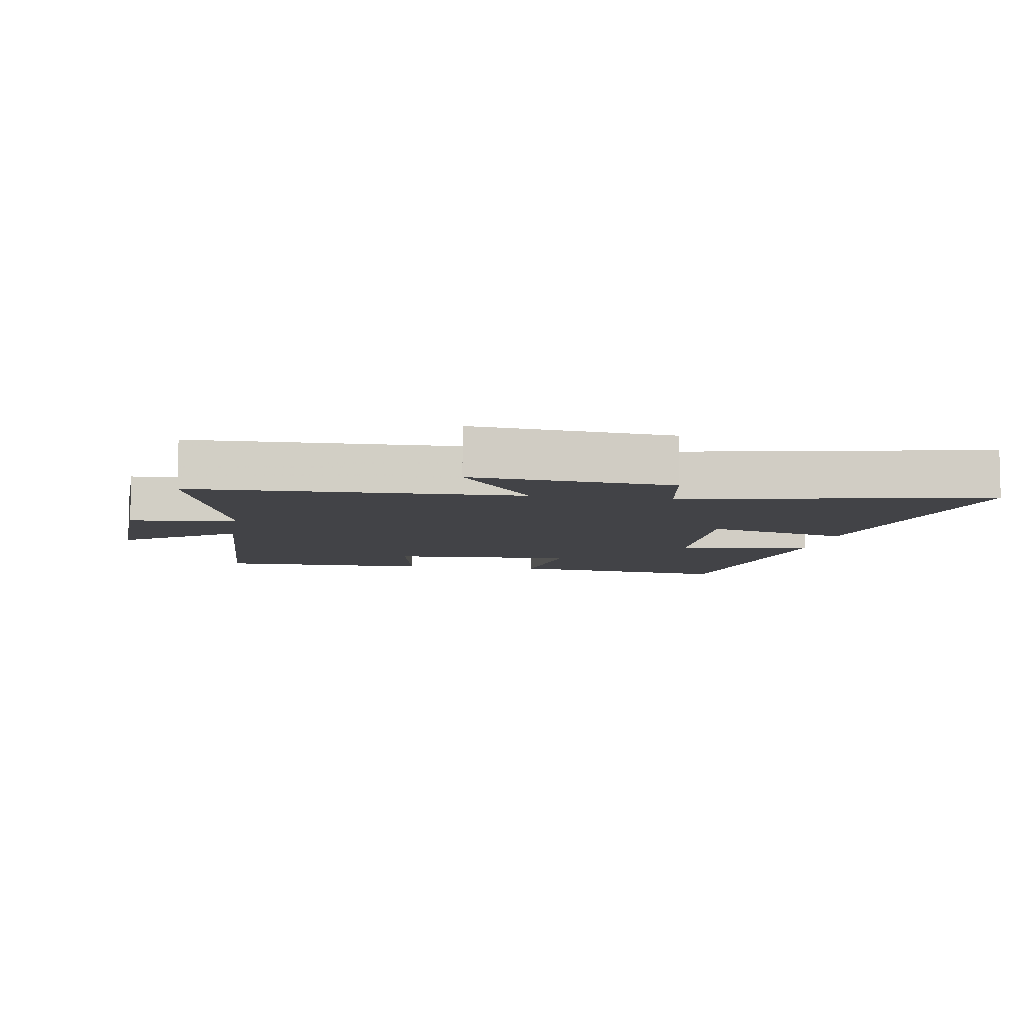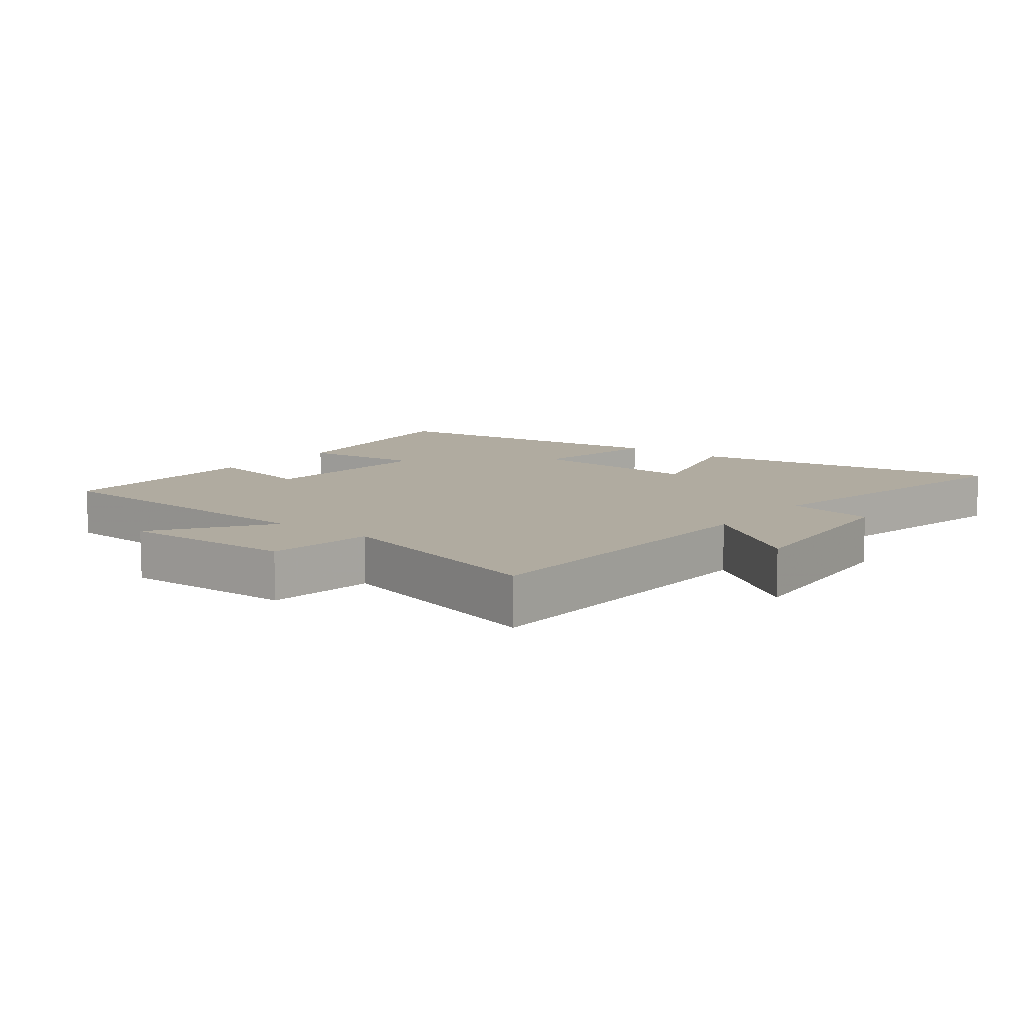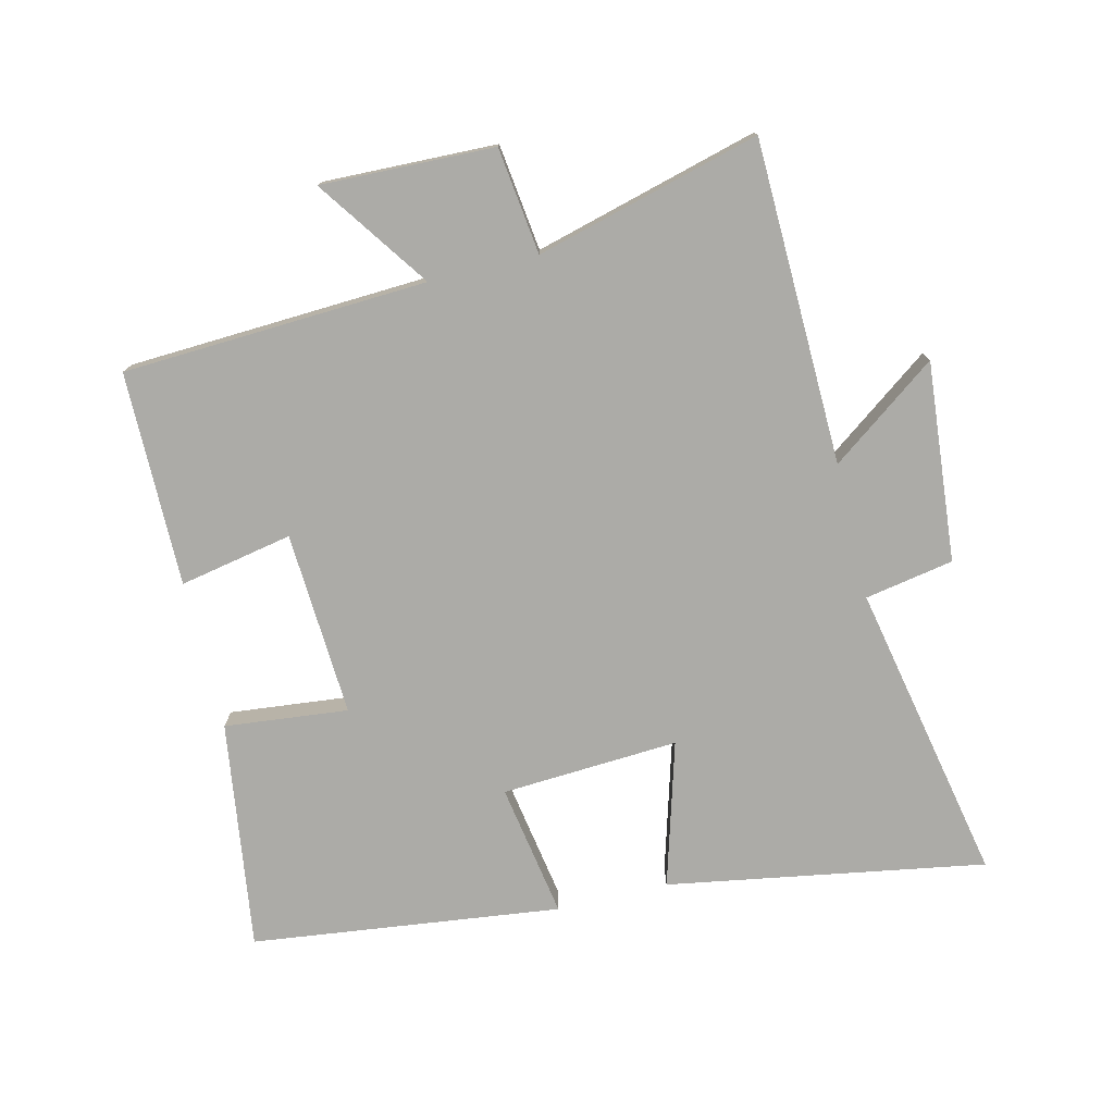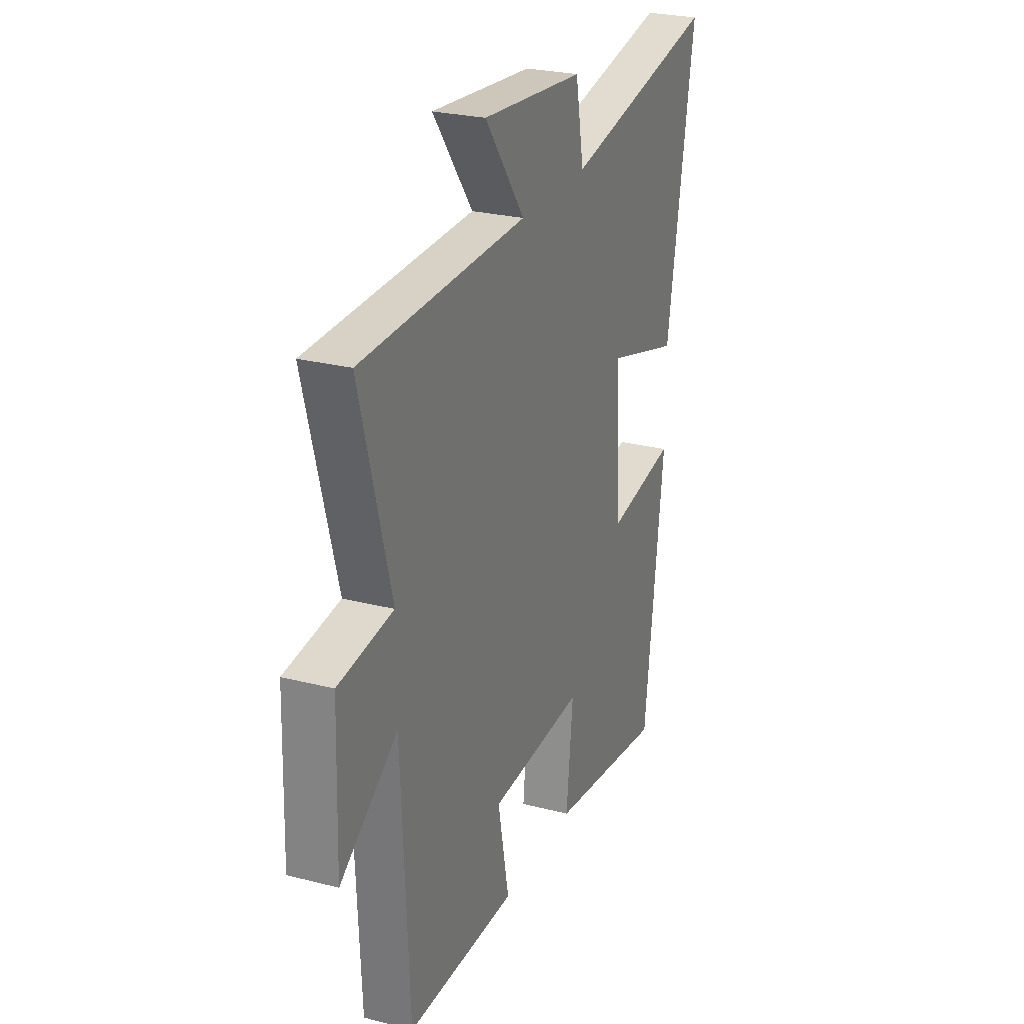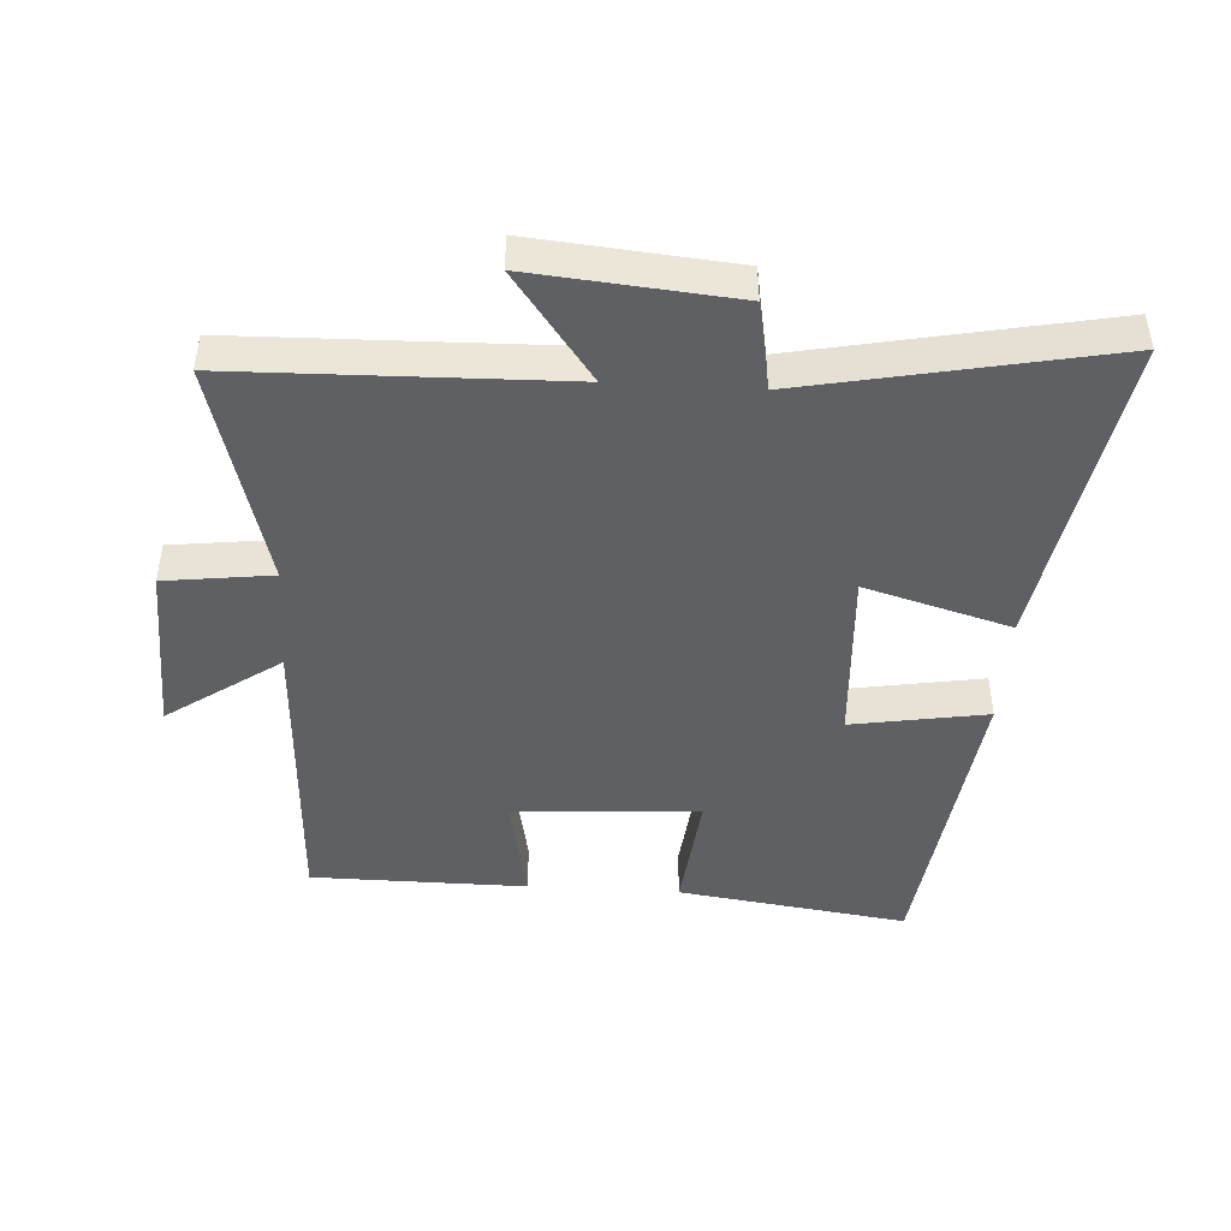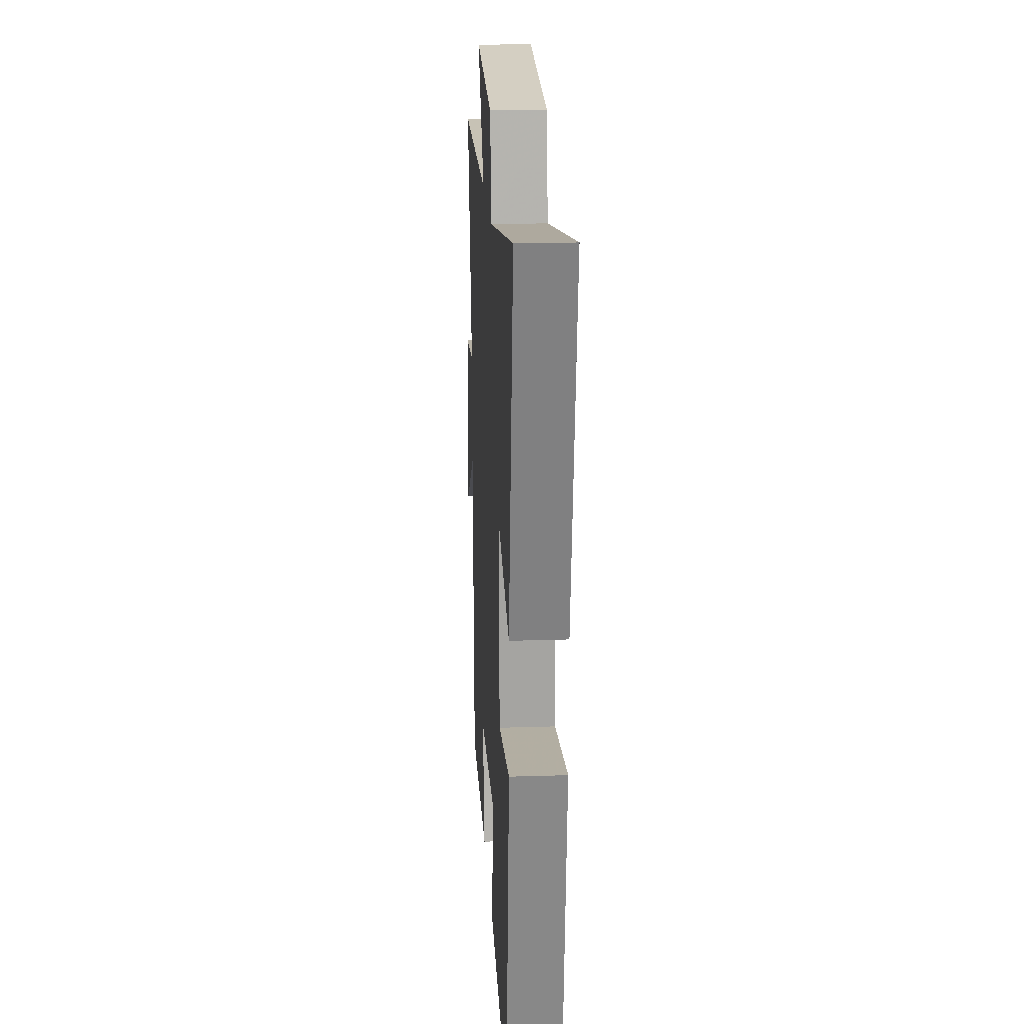
<metadata>
{"format":"obj","ext":"obj","renderer":"f3d","projection":"perspective","resolution":1024,"background":"white","views":[{"elev":-7.5,"azim":-9.5,"up":"+Y"},{"elev":9.8,"azim":-52.0,"up":"+Y"},{"elev":-76.3,"azim":-76.4,"up":"+Y"},{"elev":26.0,"azim":-67.8,"up":"+Z"},{"elev":-45.0,"azim":-3.5,"up":"+Y"},{"elev":20.4,"azim":86.7,"up":"+Z"}]}
</metadata>
<code>
v -0.477 0.07 -0.498
v -0.5 0.07 -0.027
v -0.673 0.07 -0.148
v -0.665 0.07 0.12
v -0.5 0.07 0.141
v -0.593 0.07 0.488
v -0.093 0.07 0.5
v -0.214 0.07 0.665
v 0.094 0.07 0.637
v 0.119 0.07 0.5
v 0.584 0.07 0.593
v 0.5 0.07 0.102
v 0.276 0.07 0.167
v 0.292 0.07 -0.107
v 0.5 0.07 -0.072
v 0.441 0.07 -0.55
v 0.087 0.07 -0.5
v 0.107 0.07 -0.309
v -0.179 0.07 -0.325
v -0.145 0.07 -0.5
v -0.477 0 -0.498
v -0.5 0 -0.027
v -0.673 0 -0.148
v -0.665 0 0.12
v -0.5 0 0.141
v -0.593 0 0.488
v -0.093 0 0.5
v -0.214 0 0.665
v 0.094 0 0.637
v 0.119 0 0.5
v 0.584 0 0.593
v 0.5 0 0.102
v 0.276 0 0.167
v 0.292 0 -0.107
v 0.5 0 -0.072
v 0.441 0 -0.55
v 0.087 0 -0.5
v 0.107 0 -0.309
v -0.179 0 -0.325
v -0.145 0 -0.5
f 19 20 1 2
f 18 19 2
f 16 17 18
f 15 16 18
f 14 15 18
f 13 14 18 2
f 10 11 12 13
f 10 13 2
f 7 8 9 10
f 5 6 7 10
f 5 10 2 3
f 3 4 5
f 22 21 40 39
f 22 39 38
f 38 37 36
f 38 36 35
f 38 35 34
f 22 38 34 33
f 33 32 31 30
f 22 33 30
f 30 29 28 27
f 30 27 26 25
f 23 22 30 25
f 25 24 23
f 1 21 22 2
f 2 22 23 3
f 3 23 24 4
f 4 24 25 5
f 5 25 26 6
f 6 26 27 7
f 7 27 28 8
f 8 28 29 9
f 9 29 30 10
f 10 30 31 11
f 11 31 32 12
f 12 32 33 13
f 13 33 34 14
f 14 34 35 15
f 15 35 36 16
f 16 36 37 17
f 17 37 38 18
f 18 38 39 19
f 19 39 40 20
f 20 40 21 1

</code>
